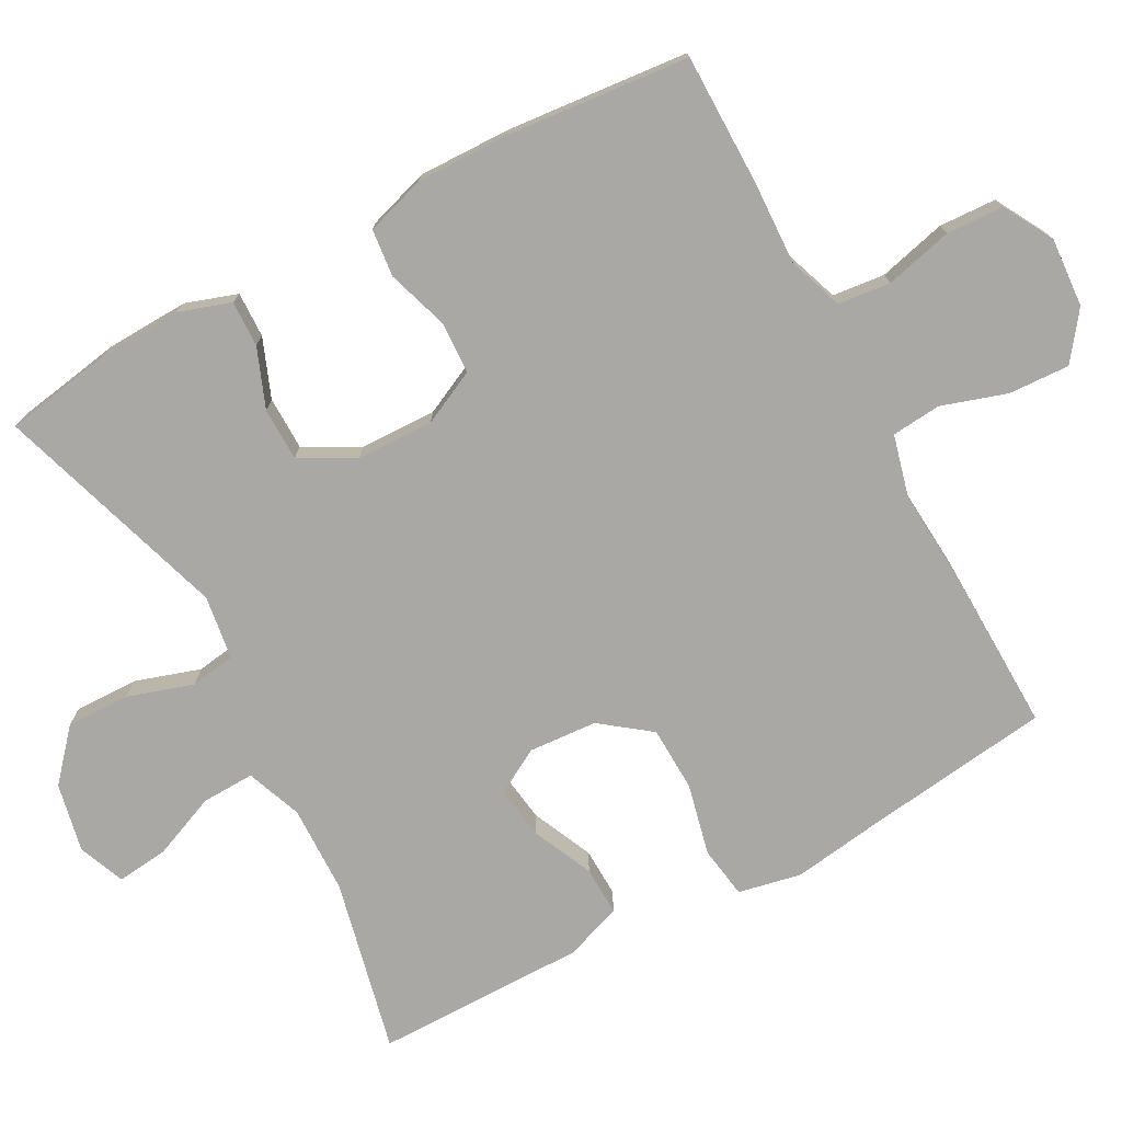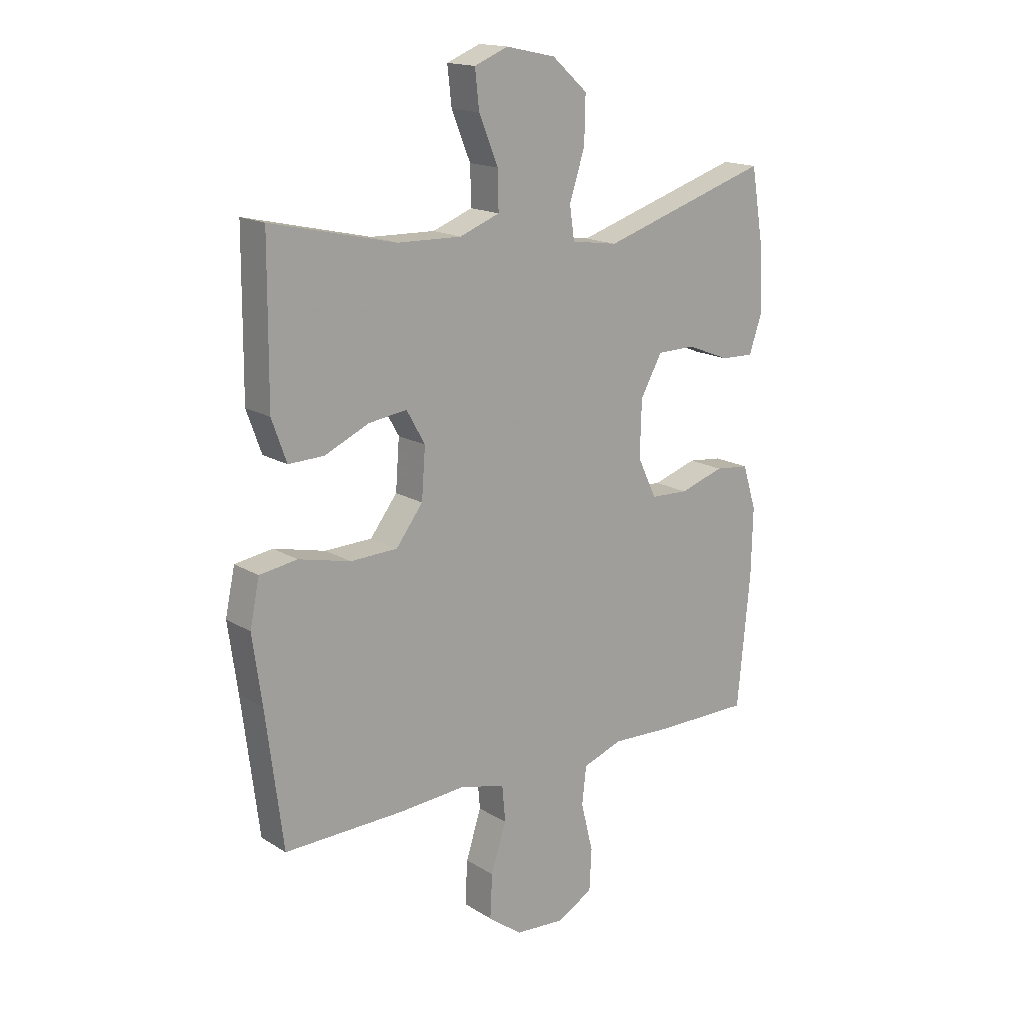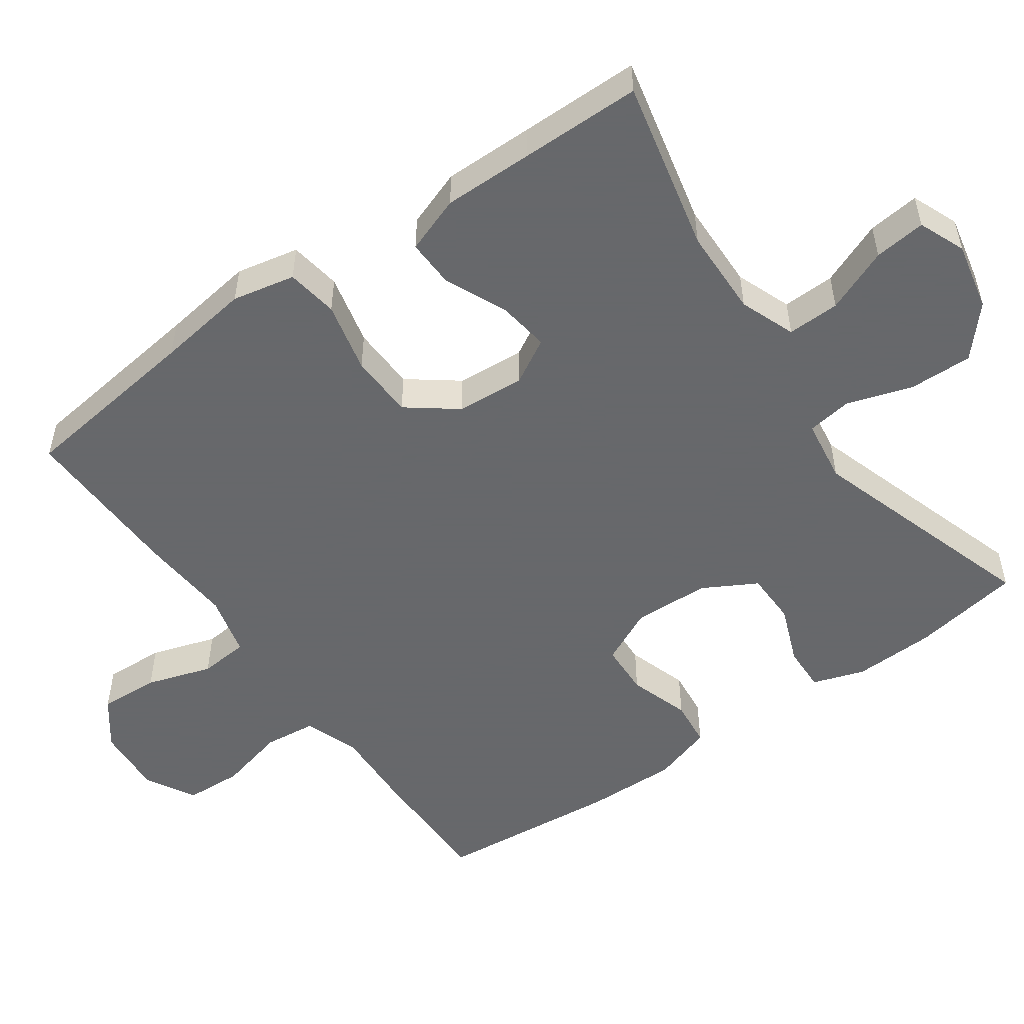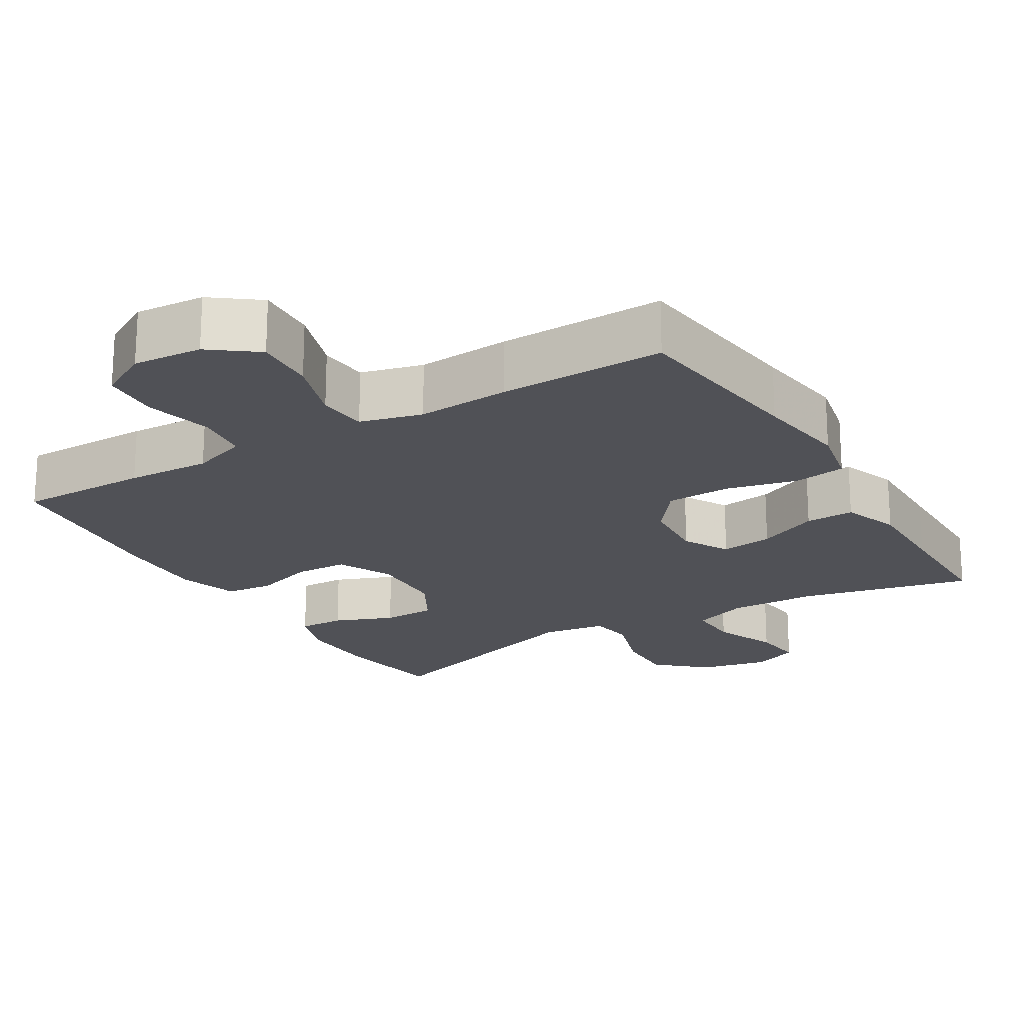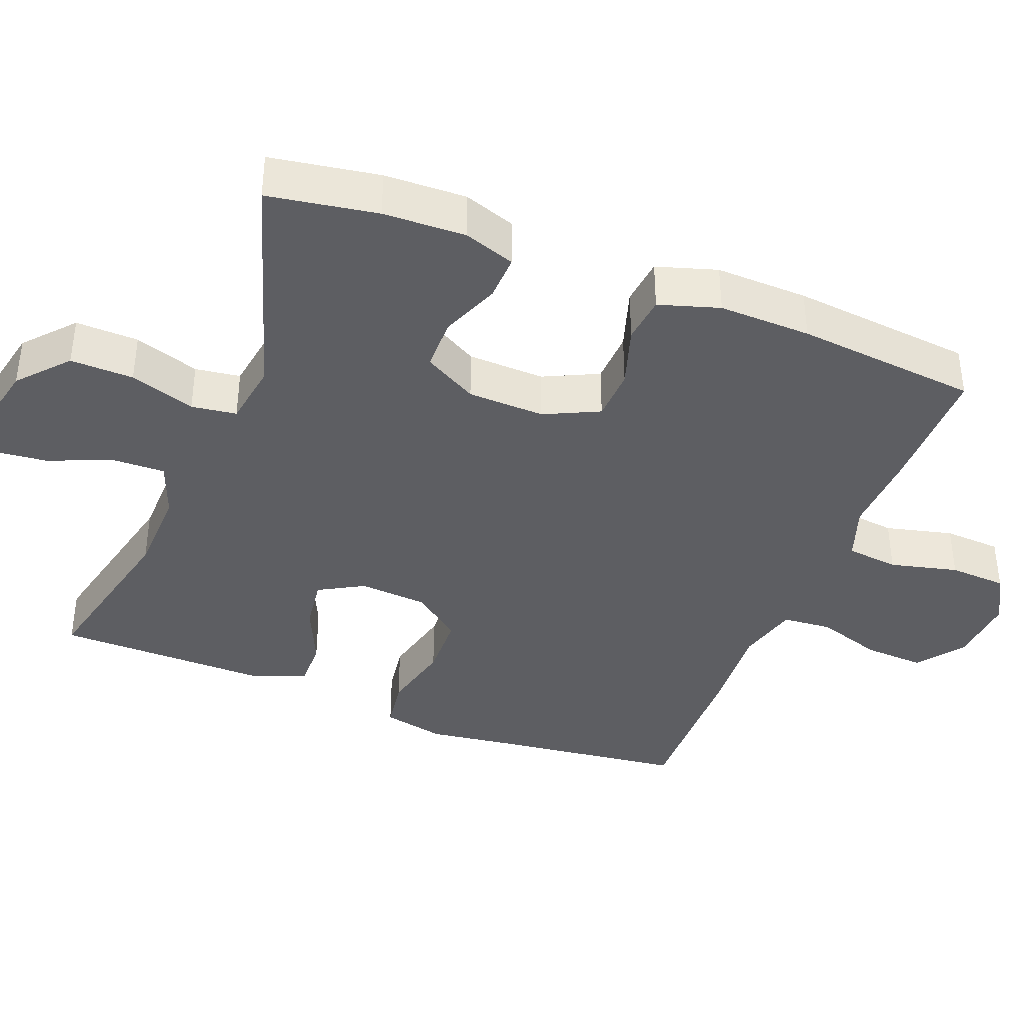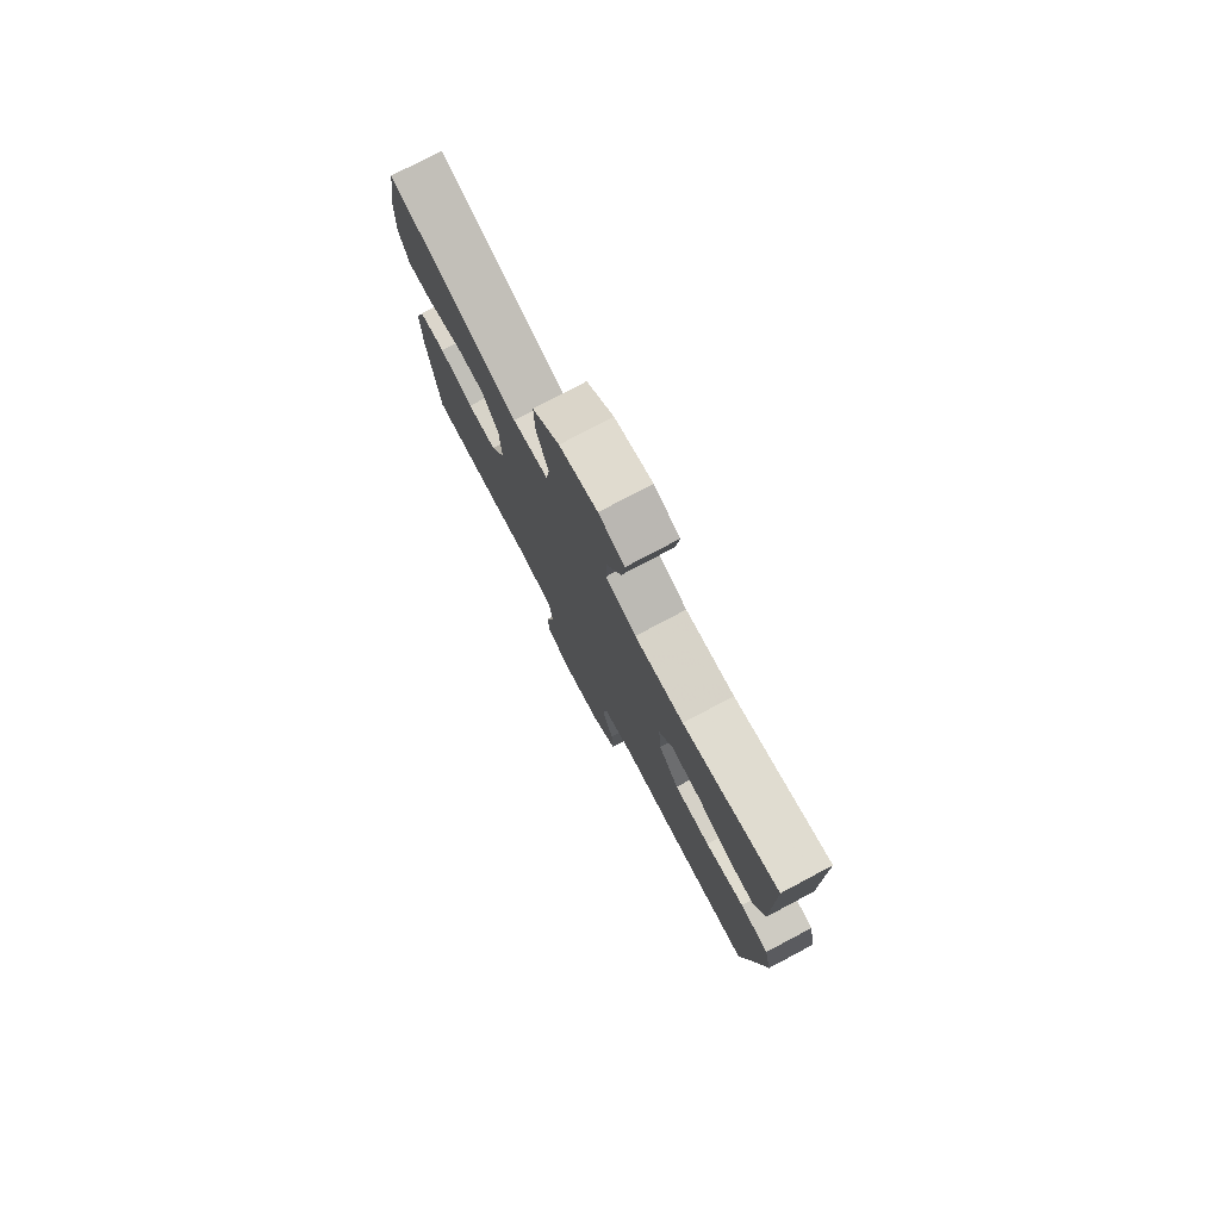
<metadata>
{"format":"obj","ext":"obj","renderer":"f3d","projection":"perspective","resolution":1024,"background":"white","views":[{"elev":-75.2,"azim":118.5,"up":"+Y"},{"elev":16.5,"azim":-39.0,"up":"+Z"},{"elev":-52.3,"azim":-54.7,"up":"+Y"},{"elev":-20.5,"azim":-149.1,"up":"+Y"},{"elev":-39.0,"azim":68.5,"up":"+Y"},{"elev":78.2,"azim":-117.9,"up":"+Z"}]}
</metadata>
<code>
v 0.5 0.07 -0.5
v 0.32 0.07 -0.5
v 0.205 0.07 -0.495
v 0.129 0.07 -0.522
v 0.121 0.07 -0.594
v 0.144 0.07 -0.687
v 0.14 0.07 -0.766
v 0.072 0.07 -0.804
v -0.023 0.07 -0.797
v -0.087 0.07 -0.749
v -0.083 0.07 -0.666
v -0.054 0.07 -0.576
v -0.06 0.07 -0.508
v -0.145 0.07 -0.486
v -0.273 0.07 -0.495
v -0.5 0.07 -0.5
v -0.532 0.07 -0.246
v -0.55 0.07 -0.118
v -0.532 0.07 -0.032
v -0.461 0.07 -0.021
v -0.363 0.07 -0.044
v -0.274 0.07 -0.041
v -0.223 0.07 0.026
v -0.216 0.07 0.12
v -0.251 0.07 0.182
v -0.323 0.07 0.172
v -0.407 0.07 0.134
v -0.474 0.07 0.132
v -0.502 0.07 0.21
v -0.501 0.07 0.334
v -0.5 0.07 0.5
v -0.263 0.07 0.446
v -0.142 0.07 0.443
v -0.066 0.07 0.472
v -0.068 0.07 0.544
v -0.104 0.07 0.632
v -0.112 0.07 0.703
v -0.048 0.07 0.729
v 0.046 0.07 0.709
v 0.113 0.07 0.65
v 0.111 0.07 0.563
v 0.082 0.07 0.473
v 0.091 0.07 0.411
v 0.179 0.07 0.398
v 0.5 0.07 0.5
v 0.525 0.07 0.35
v 0.529 0.07 0.237
v 0.505 0.07 0.166
v 0.442 0.07 0.168
v 0.361 0.07 0.2
v 0.288 0.07 0.199
v 0.247 0.07 0.125
v 0.244 0.07 0.019
v 0.28 0.07 -0.056
v 0.352 0.07 -0.059
v 0.436 0.07 -0.032
v 0.501 0.07 -0.039
v 0.527 0.07 -0.122
v 0.524 0.07 -0.249
v 0.5 0 -0.5
v 0.32 0 -0.5
v 0.205 0 -0.495
v 0.129 0 -0.522
v 0.121 0 -0.594
v 0.144 0 -0.687
v 0.14 0 -0.766
v 0.072 0 -0.804
v -0.023 0 -0.797
v -0.087 0 -0.749
v -0.083 0 -0.666
v -0.054 0 -0.576
v -0.06 0 -0.508
v -0.145 0 -0.486
v -0.273 0 -0.495
v -0.5 0 -0.5
v -0.532 0 -0.246
v -0.55 0 -0.118
v -0.532 0 -0.032
v -0.461 0 -0.021
v -0.363 0 -0.044
v -0.274 0 -0.041
v -0.223 0 0.026
v -0.216 0 0.12
v -0.251 0 0.182
v -0.323 0 0.172
v -0.407 0 0.134
v -0.474 0 0.132
v -0.502 0 0.21
v -0.501 0 0.334
v -0.5 0 0.5
v -0.263 0 0.446
v -0.142 0 0.443
v -0.066 0 0.472
v -0.068 0 0.544
v -0.104 0 0.632
v -0.112 0 0.703
v -0.048 0 0.729
v 0.046 0 0.709
v 0.113 0 0.65
v 0.111 0 0.563
v 0.082 0 0.473
v 0.091 0 0.411
v 0.179 0 0.398
v 0.5 0 0.5
v 0.525 0 0.35
v 0.529 0 0.237
v 0.505 0 0.166
v 0.442 0 0.168
v 0.361 0 0.2
v 0.288 0 0.199
v 0.247 0 0.125
v 0.244 0 0.019
v 0.28 0 -0.056
v 0.352 0 -0.059
v 0.436 0 -0.032
v 0.501 0 -0.039
v 0.527 0 -0.122
v 0.524 0 -0.249
f 1 2 3
f 59 1 3
f 58 59 3
f 57 58 3
f 56 57 3
f 55 56 3
f 54 55 3 4
f 53 54 4
f 52 53 4
f 48 49 50
f 47 48 50
f 46 47 50
f 45 46 50
f 44 45 50
f 43 44 50 51
f 40 41 42
f 39 40 42
f 38 39 42
f 37 38 42
f 36 37 42
f 35 36 42
f 34 35 42 43
f 43 51 52
f 34 43 52
f 33 34 52
f 30 31 32
f 30 32 33
f 29 30 33
f 28 29 33
f 27 28 33
f 26 27 33
f 19 20 21
f 18 19 21
f 17 18 21
f 17 21 22
f 16 17 22
f 15 16 22
f 14 15 22
f 13 14 22 23
f 10 11 12
f 9 10 12
f 8 9 12
f 7 8 12
f 6 7 12
f 5 6 12
f 4 5 12 13
f 13 23 24
f 4 13 24
f 52 4 24
f 25 26 33
f 24 25 33 52
f 62 61 60
f 62 60 118
f 62 118 117
f 62 117 116
f 62 116 115
f 62 115 114
f 63 62 114 113
f 63 113 112
f 63 112 111
f 109 108 107
f 109 107 106
f 109 106 105
f 109 105 104
f 109 104 103
f 110 109 103 102
f 101 100 99
f 101 99 98
f 101 98 97
f 101 97 96
f 101 96 95
f 101 95 94
f 102 101 94 93
f 111 110 102
f 111 102 93
f 111 93 92
f 91 90 89
f 92 91 89
f 92 89 88
f 92 88 87
f 92 87 86
f 92 86 85
f 80 79 78
f 80 78 77
f 80 77 76
f 81 80 76
f 81 76 75
f 81 75 74
f 81 74 73
f 82 81 73 72
f 71 70 69
f 71 69 68
f 71 68 67
f 71 67 66
f 71 66 65
f 71 65 64
f 72 71 64 63
f 83 82 72
f 83 72 63
f 83 63 111
f 92 85 84
f 111 92 84 83
f 1 60 61 2
f 2 61 62 3
f 3 62 63 4
f 4 63 64 5
f 5 64 65 6
f 6 65 66 7
f 7 66 67 8
f 8 67 68 9
f 9 68 69 10
f 10 69 70 11
f 11 70 71 12
f 12 71 72 13
f 13 72 73 14
f 14 73 74 15
f 15 74 75 16
f 16 75 76 17
f 17 76 77 18
f 18 77 78 19
f 19 78 79 20
f 20 79 80 21
f 21 80 81 22
f 22 81 82 23
f 23 82 83 24
f 24 83 84 25
f 25 84 85 26
f 26 85 86 27
f 27 86 87 28
f 28 87 88 29
f 29 88 89 30
f 30 89 90 31
f 31 90 91 32
f 32 91 92 33
f 33 92 93 34
f 34 93 94 35
f 35 94 95 36
f 36 95 96 37
f 37 96 97 38
f 38 97 98 39
f 39 98 99 40
f 40 99 100 41
f 41 100 101 42
f 42 101 102 43
f 43 102 103 44
f 44 103 104 45
f 45 104 105 46
f 46 105 106 47
f 47 106 107 48
f 48 107 108 49
f 49 108 109 50
f 50 109 110 51
f 51 110 111 52
f 52 111 112 53
f 53 112 113 54
f 54 113 114 55
f 55 114 115 56
f 56 115 116 57
f 57 116 117 58
f 58 117 118 59
f 59 118 60 1

</code>
